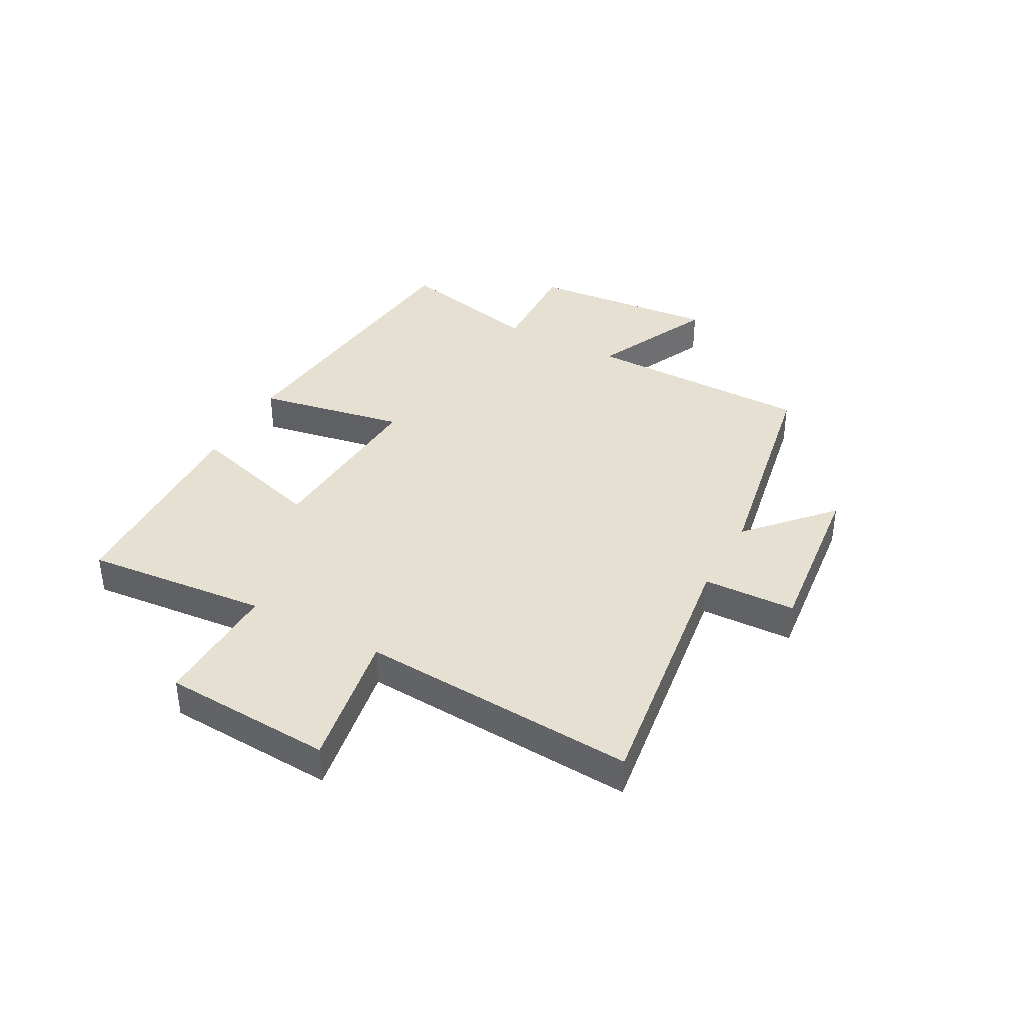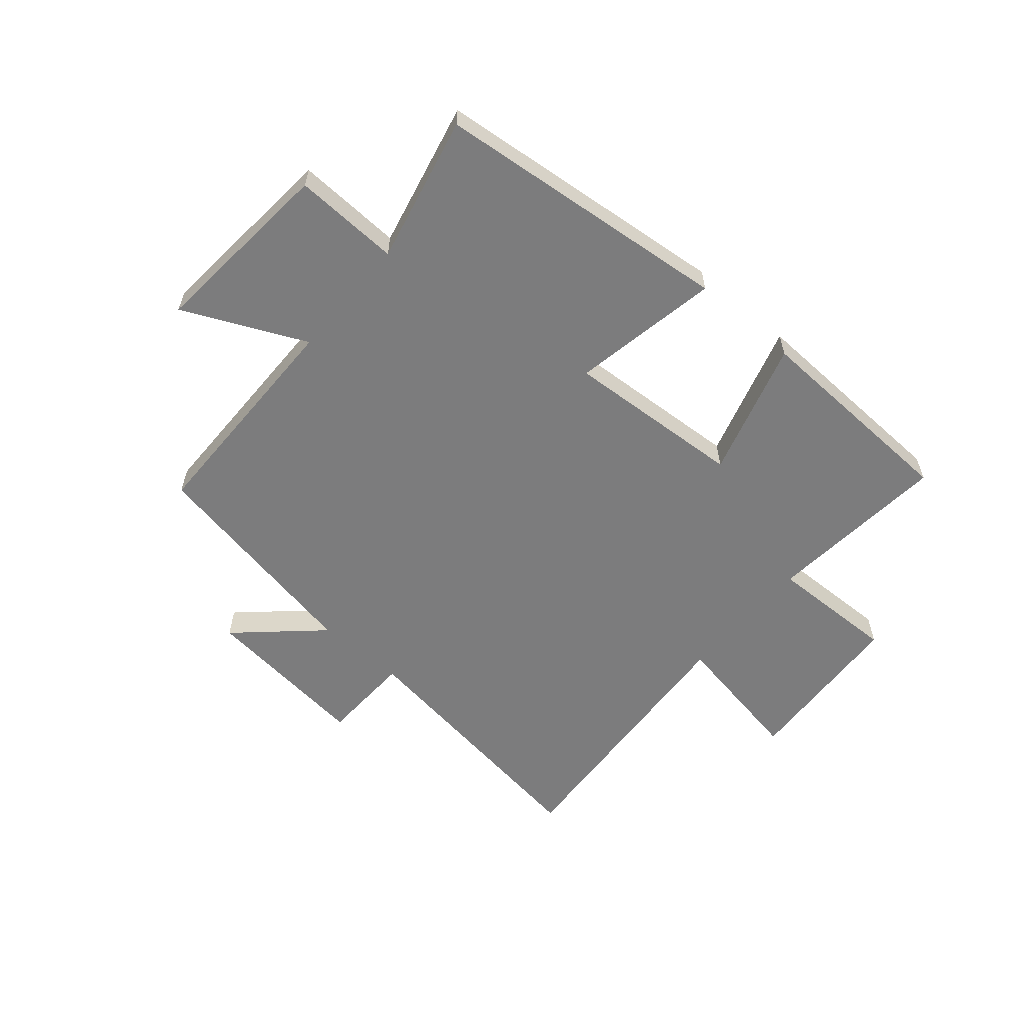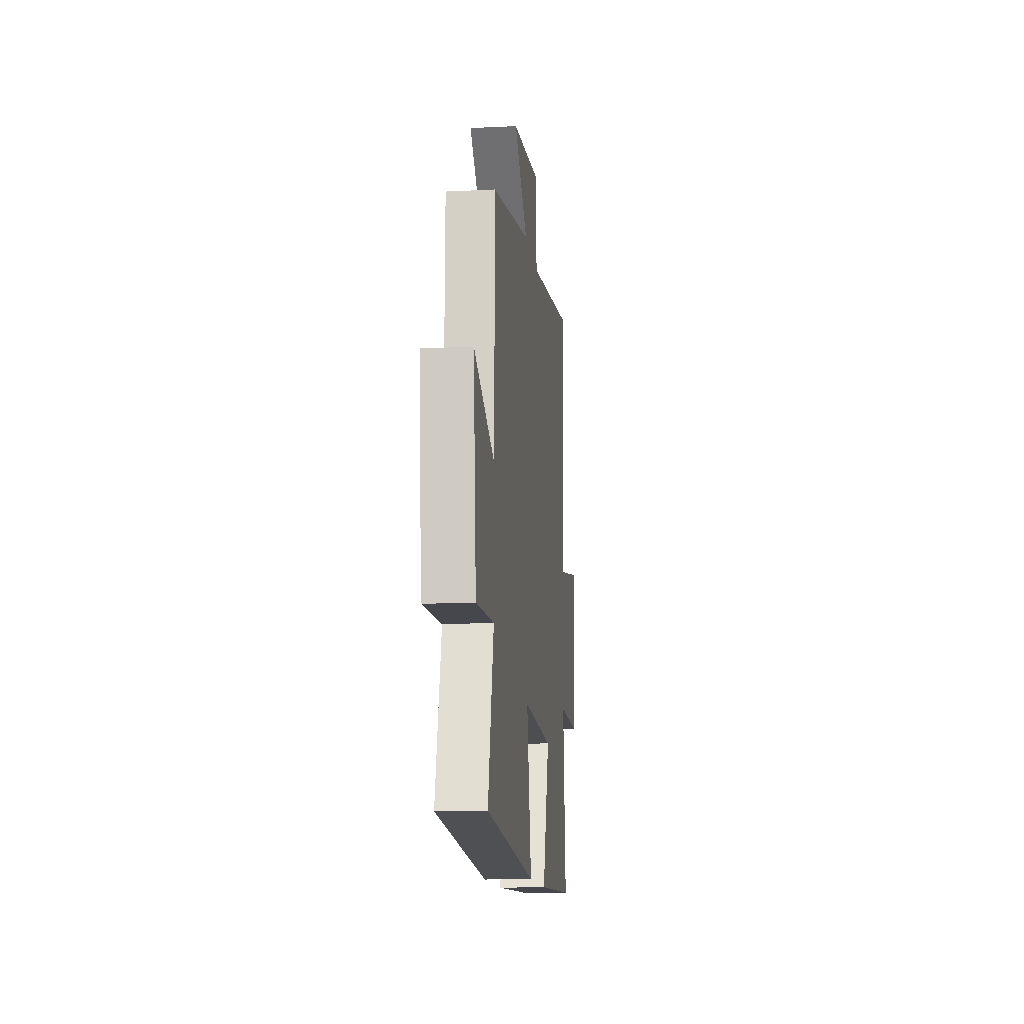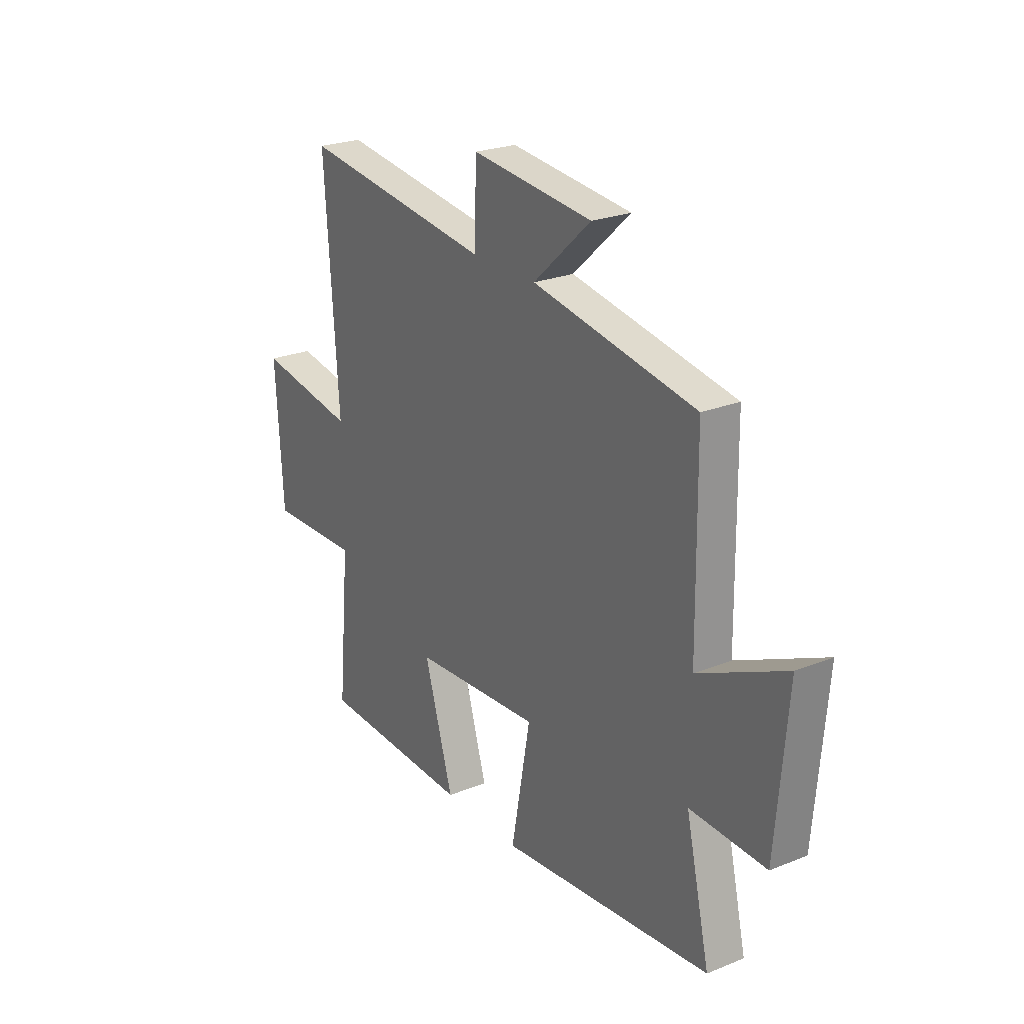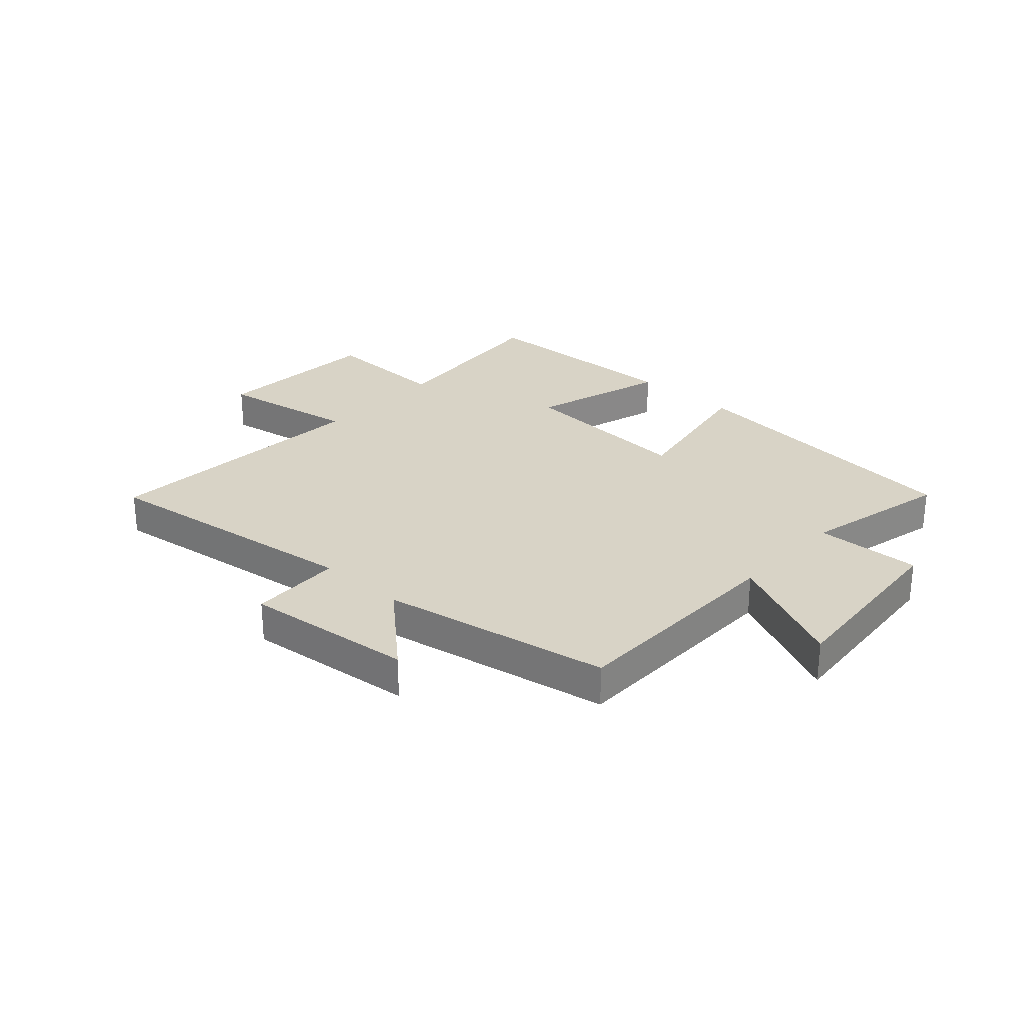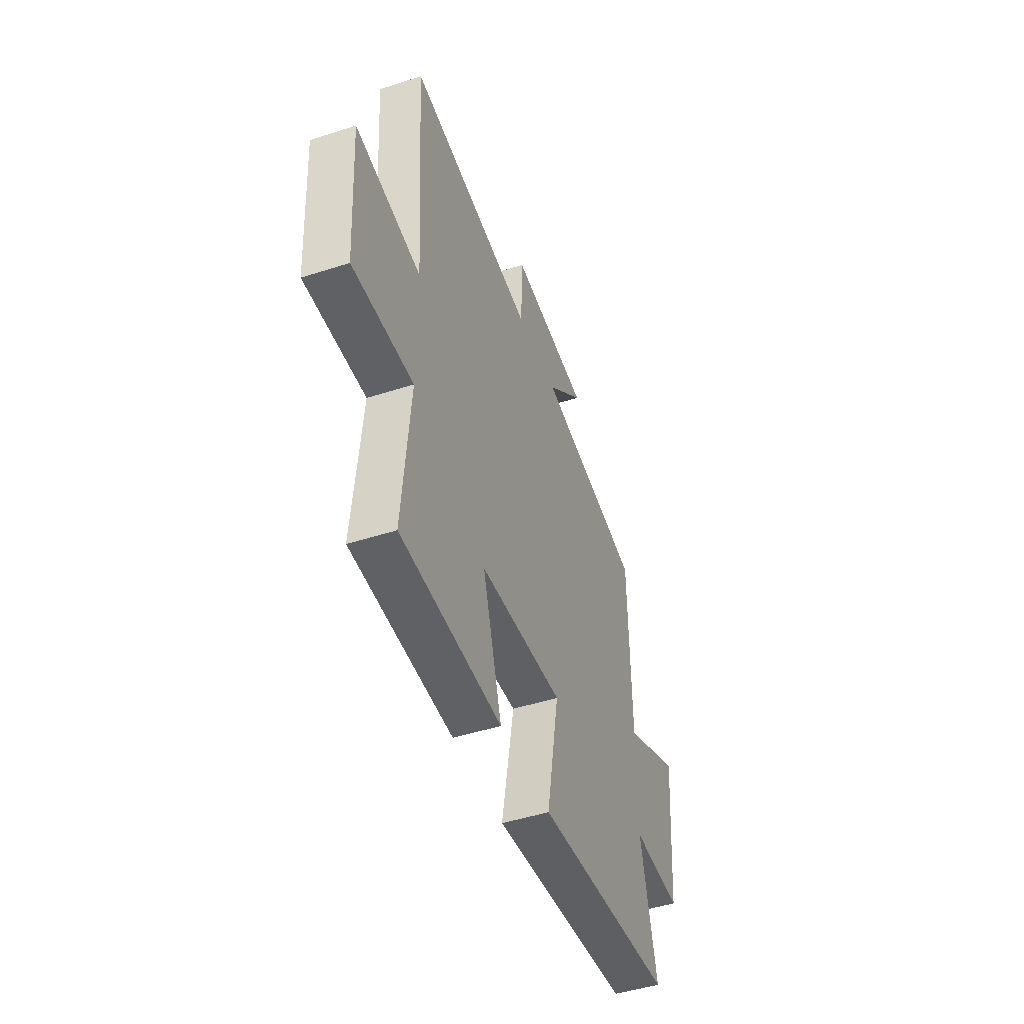
<metadata>
{"format":"obj","ext":"obj","renderer":"f3d","projection":"perspective","resolution":1024,"background":"white","views":[{"elev":38.3,"azim":-61.6,"up":"+Y"},{"elev":-58.8,"azim":139.4,"up":"+Y"},{"elev":-13.0,"azim":96.6,"up":"+Z"},{"elev":24.2,"azim":56.3,"up":"+Z"},{"elev":27.9,"azim":42.4,"up":"+Y"},{"elev":-47.1,"azim":-69.9,"up":"+Z"}]}
</metadata>
<code>
v -0.533 0.07 0.564
v -0.064 0.07 0.5
v -0.059 0.07 0.661
v 0.237 0.07 0.629
v 0.096 0.07 0.5
v 0.495 0.07 0.427
v 0.5 0.07 0.031
v 0.713 0.07 0.13
v 0.685 0.07 -0.198
v 0.5 0.07 -0.191
v 0.559 0.07 -0.447
v 0.04 0.07 -0.5
v 0.087 0.07 -0.242
v -0.225 0.07 -0.262
v -0.154 0.07 -0.5
v -0.529 0.07 -0.486
v -0.5 0.07 -0.167
v -0.724 0.07 -0.173
v -0.742 0.07 0.123
v -0.5 0.07 0.081
v -0.533 0 0.564
v -0.064 0 0.5
v -0.059 0 0.661
v 0.237 0 0.629
v 0.096 0 0.5
v 0.495 0 0.427
v 0.5 0 0.031
v 0.713 0 0.13
v 0.685 0 -0.198
v 0.5 0 -0.191
v 0.559 0 -0.447
v 0.04 0 -0.5
v 0.087 0 -0.242
v -0.225 0 -0.262
v -0.154 0 -0.5
v -0.529 0 -0.486
v -0.5 0 -0.167
v -0.724 0 -0.173
v -0.742 0 0.123
v -0.5 0 0.081
f 17 18 19 20
f 14 15 16 17
f 13 14 17 20
f 10 11 12 13
f 20 1 2
f 13 20 2
f 10 13 2
f 7 8 9 10
f 7 10 2
f 6 7 2
f 5 6 2
f 2 3 4 5
f 40 39 38 37
f 37 36 35 34
f 40 37 34 33
f 33 32 31 30
f 22 21 40
f 22 40 33
f 22 33 30
f 30 29 28 27
f 22 30 27
f 22 27 26
f 22 26 25
f 25 24 23 22
f 1 21 22 2
f 2 22 23 3
f 3 23 24 4
f 4 24 25 5
f 5 25 26 6
f 6 26 27 7
f 7 27 28 8
f 8 28 29 9
f 9 29 30 10
f 10 30 31 11
f 11 31 32 12
f 12 32 33 13
f 13 33 34 14
f 14 34 35 15
f 15 35 36 16
f 16 36 37 17
f 17 37 38 18
f 18 38 39 19
f 19 39 40 20
f 20 40 21 1

</code>
